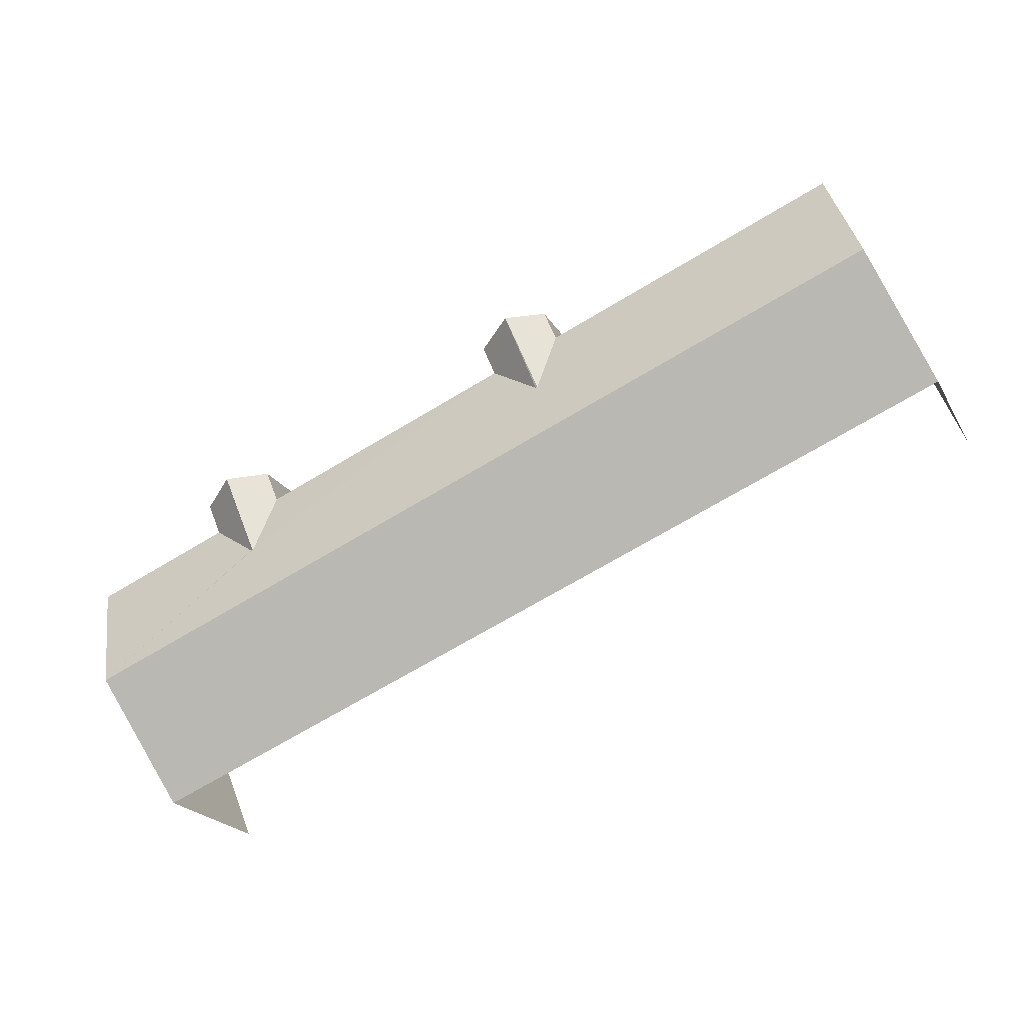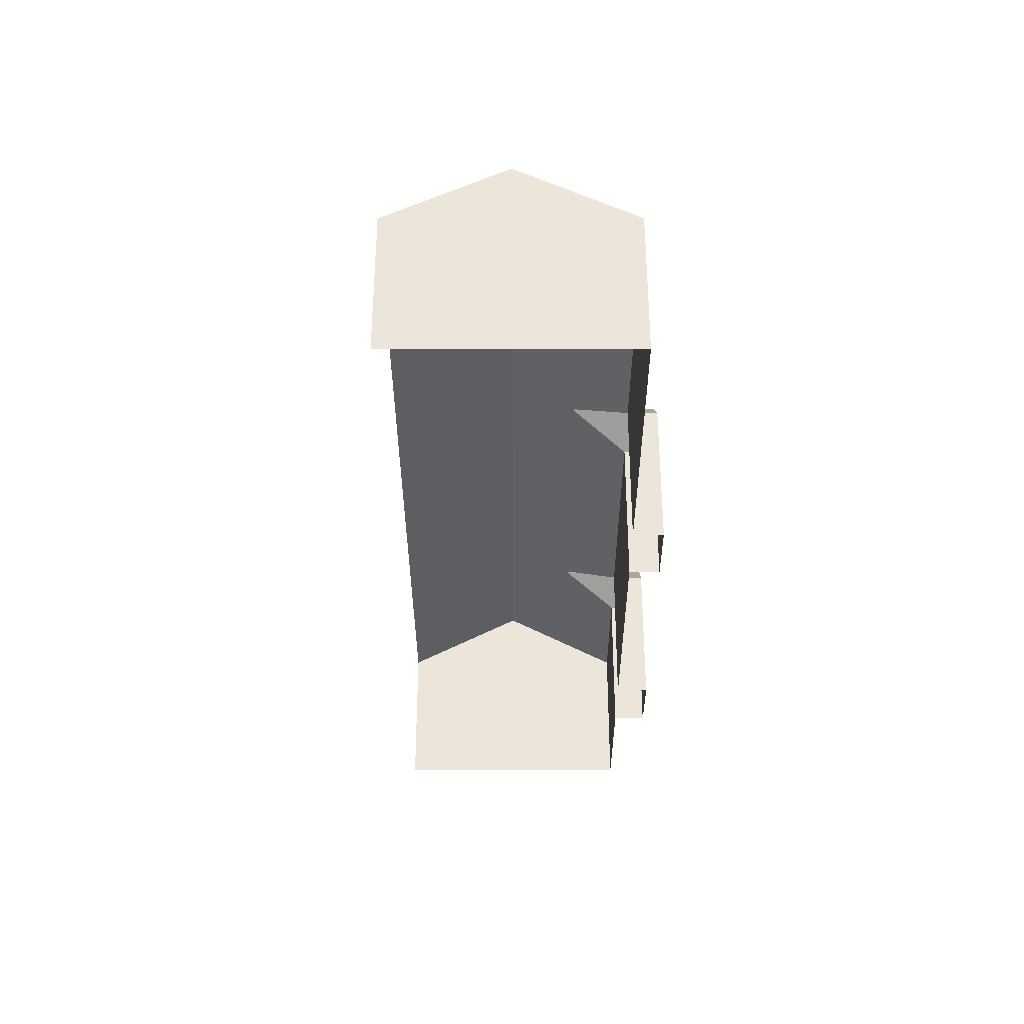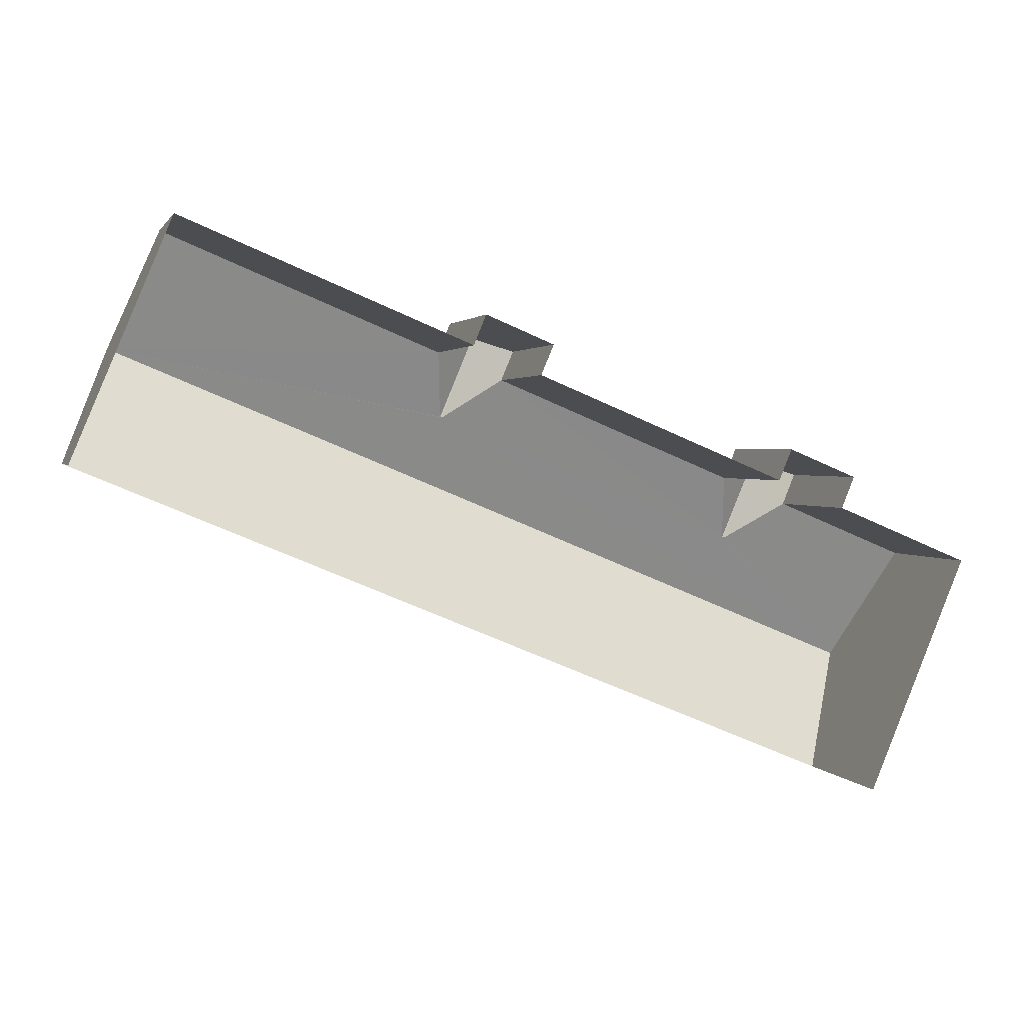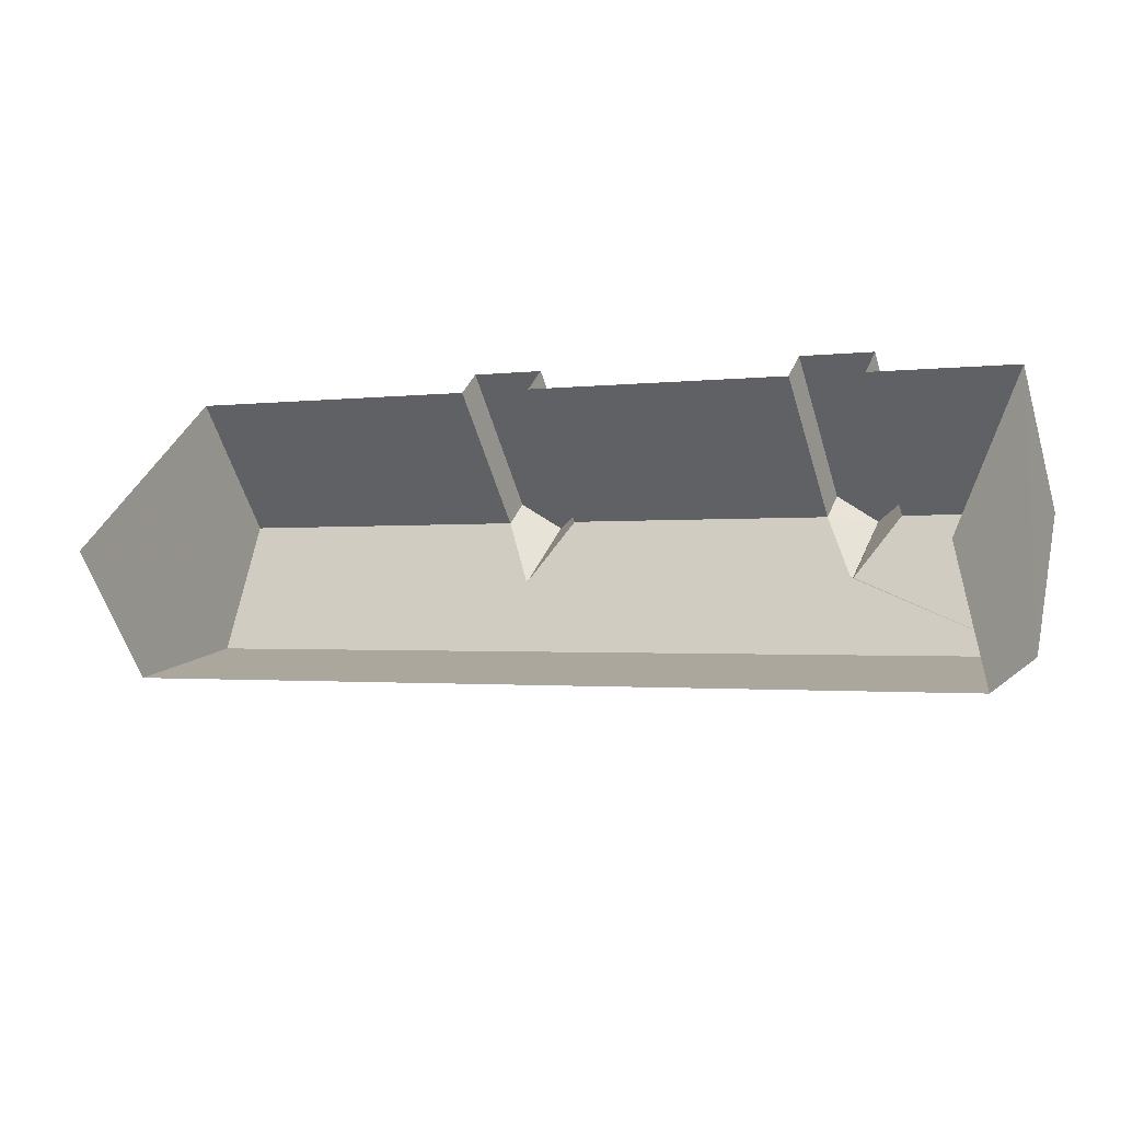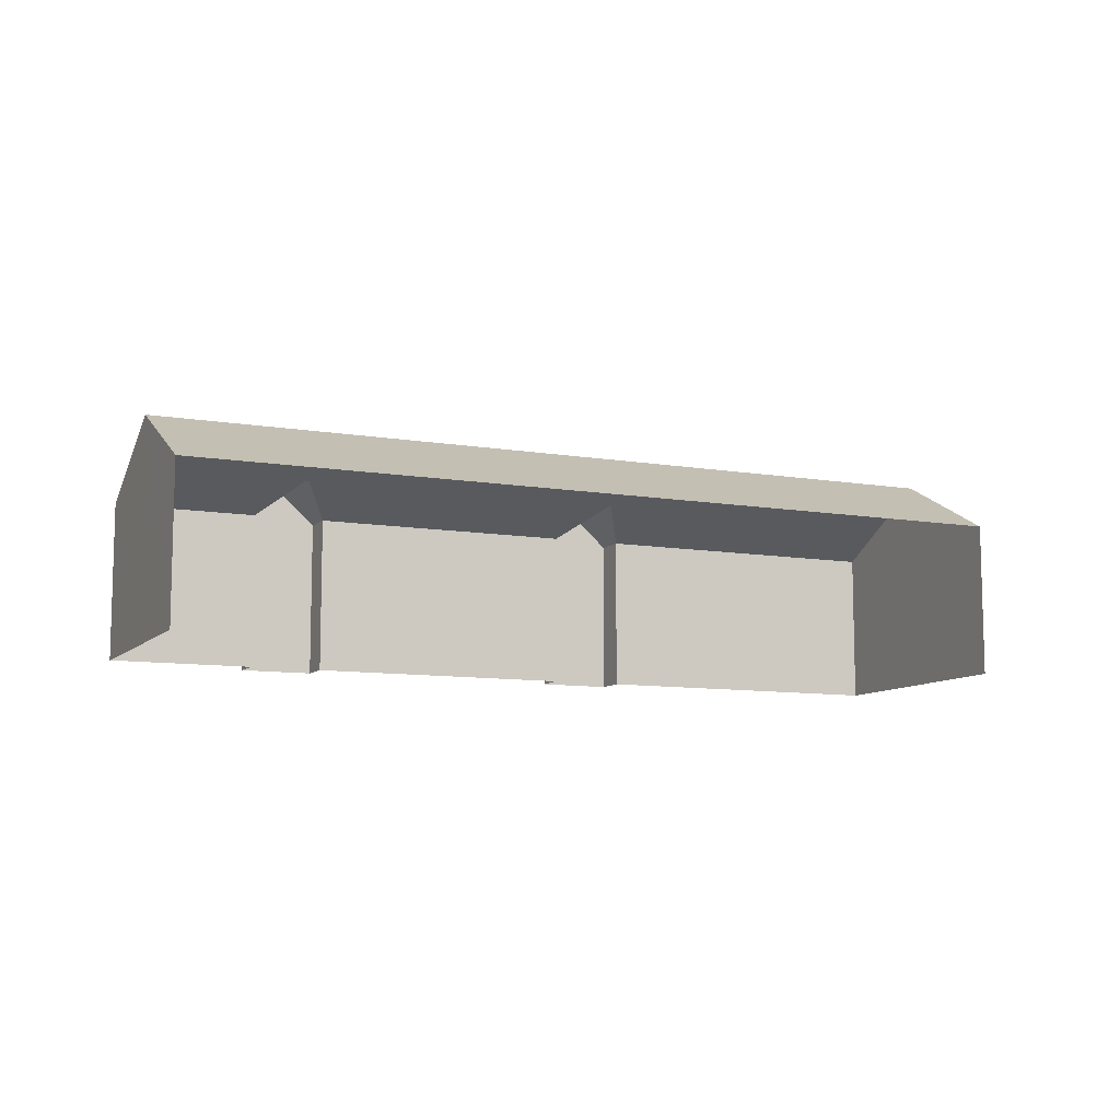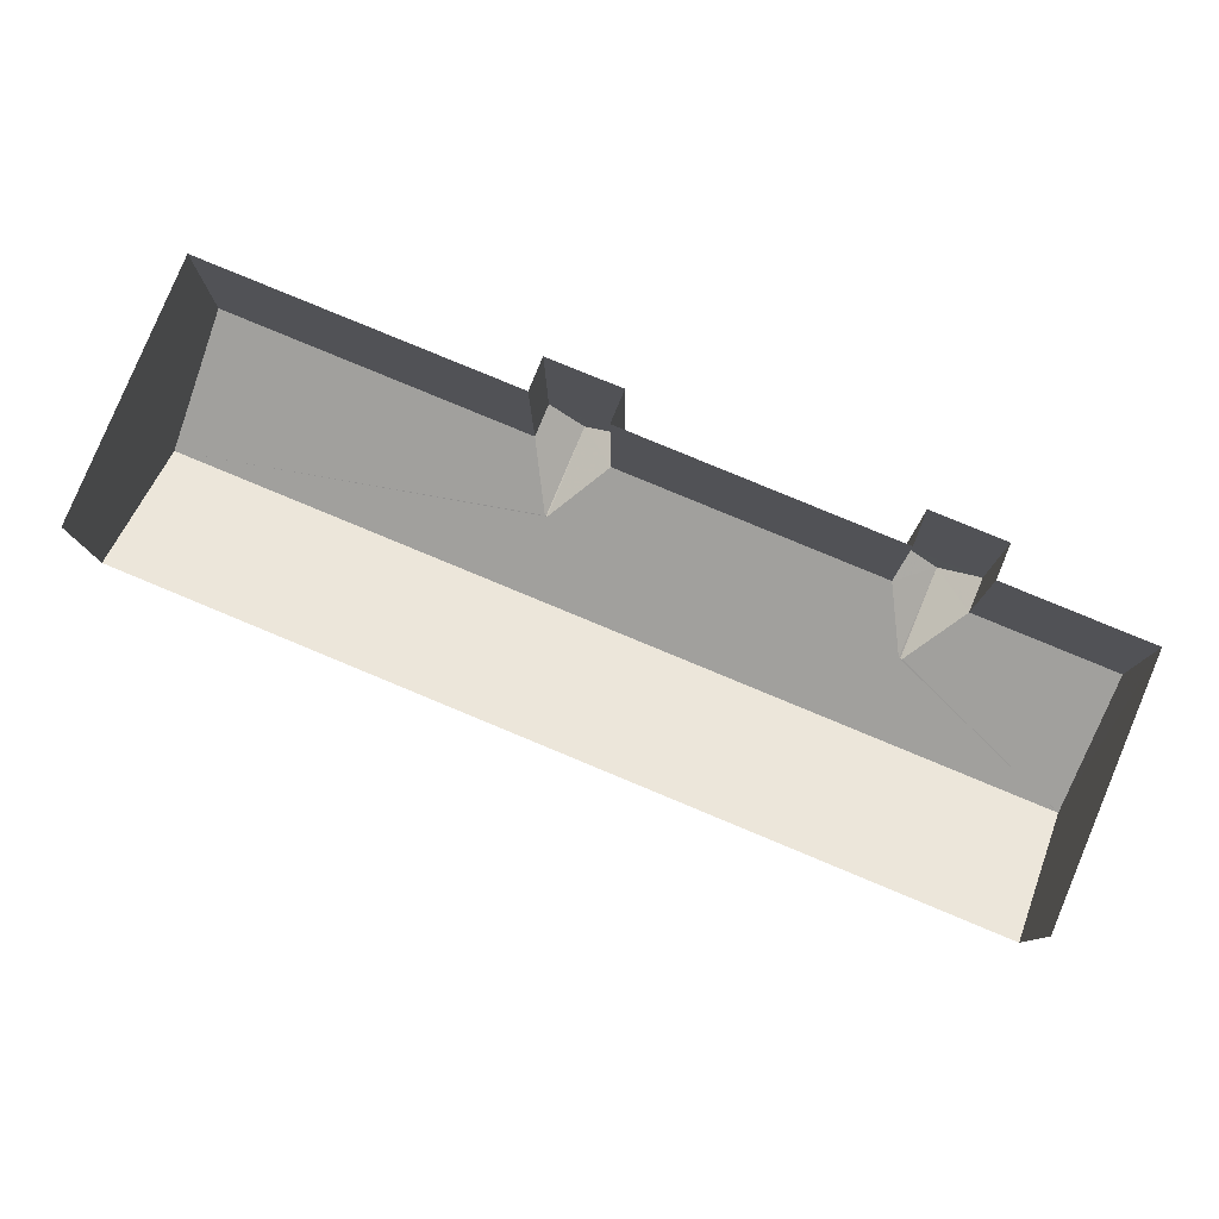
<metadata>
{"format":"obj","ext":"obj","renderer":"f3d","projection":"perspective","resolution":1024,"background":"white","views":[{"elev":-21.1,"azim":21.9,"up":"+Y"},{"elev":-33.6,"azim":112.7,"up":"+Z"},{"elev":1.8,"azim":165.3,"up":"+Y"},{"elev":-56.5,"azim":-163.3,"up":"+Y"},{"elev":-9.5,"azim":-1.5,"up":"+Z"},{"elev":-9.6,"azim":-179.8,"up":"+Y"}]}
</metadata>
<code>
v -2.2e+05 -1.238e+05 37.43
v -2.2e+05 -1.239e+05 37.43
v -2.2e+05 -1.239e+05 37.43
v -2.2e+05 -1.238e+05 37.43
v -2.2e+05 -1.238e+05 37.43
v -2.2e+05 -1.239e+05 37.43
v -2.2e+05 -1.239e+05 37.43
v -2.2e+05 -1.238e+05 37.43
v -2.2e+05 -1.238e+05 37.43
v -2.2e+05 -1.239e+05 37.43
v -2.2e+05 -1.239e+05 37.43
v -2.2e+05 -1.239e+05 37.43
v -2.2e+05 -1.239e+05 44.34
v -2.2e+05 -1.239e+05 44.28
v -2.2e+05 -1.239e+05 44.34
v -2.2e+05 -1.239e+05 43.22
v -2.2e+05 -1.239e+05 43.22
v -2.2e+05 -1.239e+05 43.22
v -2.2e+05 -1.239e+05 43.22
v -2.2e+05 -1.238e+05 45.6
v -2.2e+05 -1.239e+05 45.6
v -2.2e+05 -1.238e+05 44.34
v -2.2e+05 -1.238e+05 44.31
v -2.2e+05 -1.238e+05 44.34
v -2.2e+05 -1.238e+05 43.22
v -2.2e+05 -1.238e+05 43.22
v -2.2e+05 -1.238e+05 43.22
v -2.2e+05 -1.238e+05 44.31
v -2.2e+05 -1.238e+05 43.22
v -2.2e+05 -1.238e+05 43.22
v -2.2e+05 -1.239e+05 43.22
v -2.2e+05 -1.239e+05 43.22
v -2.2e+05 -1.239e+05 44.28
v -2.2e+05 -1.239e+05 43.22
f 1 2 3
f 4 5 2
f 3 6 7
f 8 4 9
f 10 11 12
f 11 7 12
f 11 1 3
f 4 1 9
f 1 4 2
f 11 3 7
f 18 3 2
f 19 18 2
f 33 14 13
f 28 23 22
f 13 14 15
f 15 16 17
f 15 14 16
f 18 19 20
f 21 18 20
f 22 23 24
f 24 25 26
f 24 23 25
f 27 28 24
f 27 24 29
f 28 22 24
f 30 25 20
f 20 28 21
f 14 27 16
f 14 28 27
f 31 21 32
f 23 28 20
f 25 23 20
f 21 33 32
f 33 21 14
f 21 28 14
f 32 33 15
f 32 15 34
f 33 13 15
f 31 7 6
f 31 32 7
f 7 32 34
f 12 7 34
f 26 8 29
f 26 29 24
f 8 9 29
f 19 2 20
f 2 5 20
f 5 30 20
f 17 10 34
f 17 34 15
f 10 12 34
f 16 1 11
f 16 27 1
f 4 25 30
f 5 4 30
f 17 11 10
f 17 16 11
f 31 6 21
f 6 3 21
f 3 18 21
f 1 27 29
f 9 1 29
f 25 4 8
f 26 25 8

</code>
